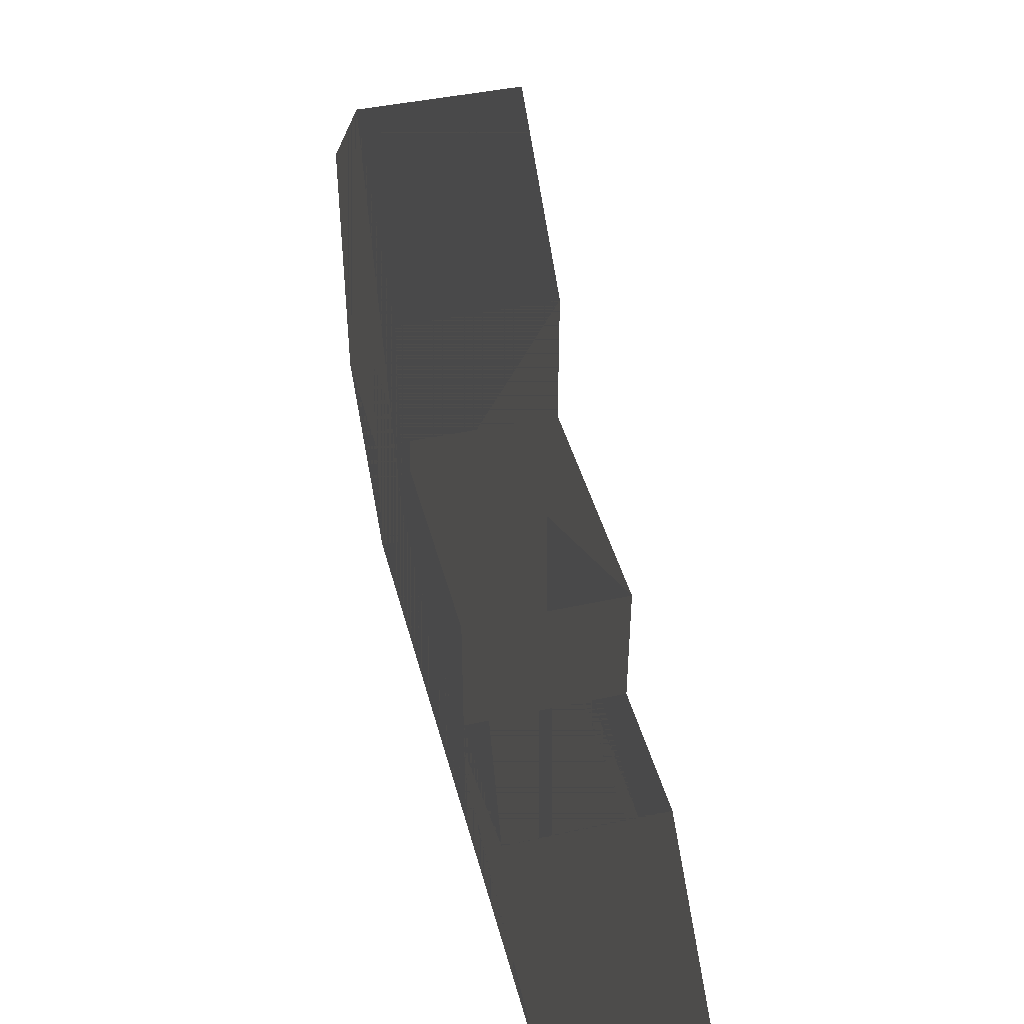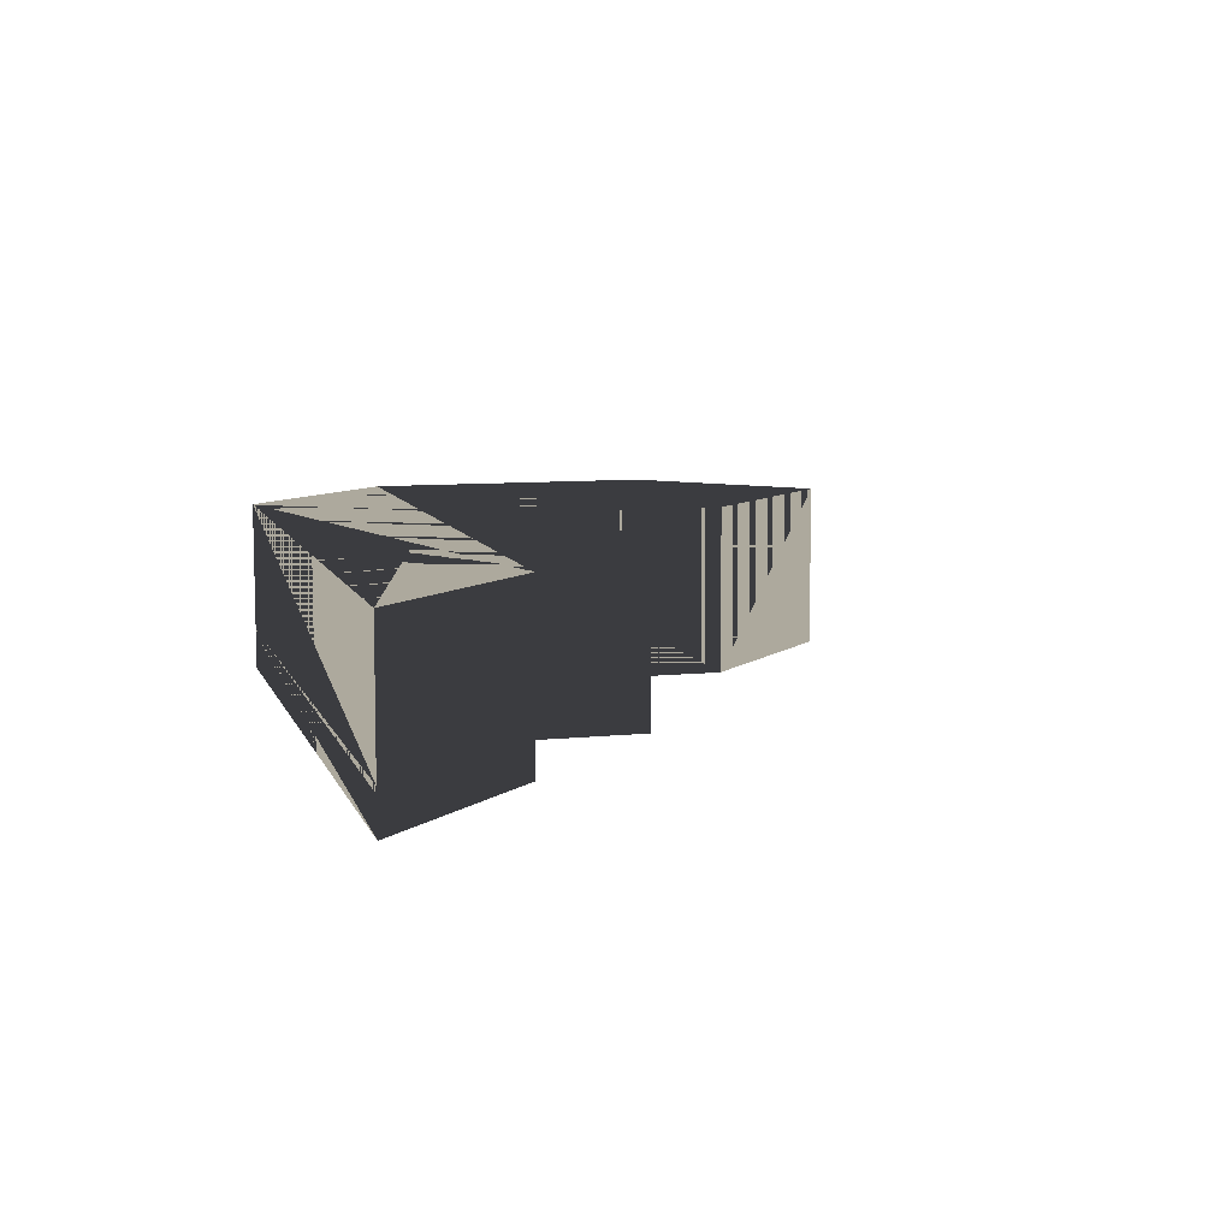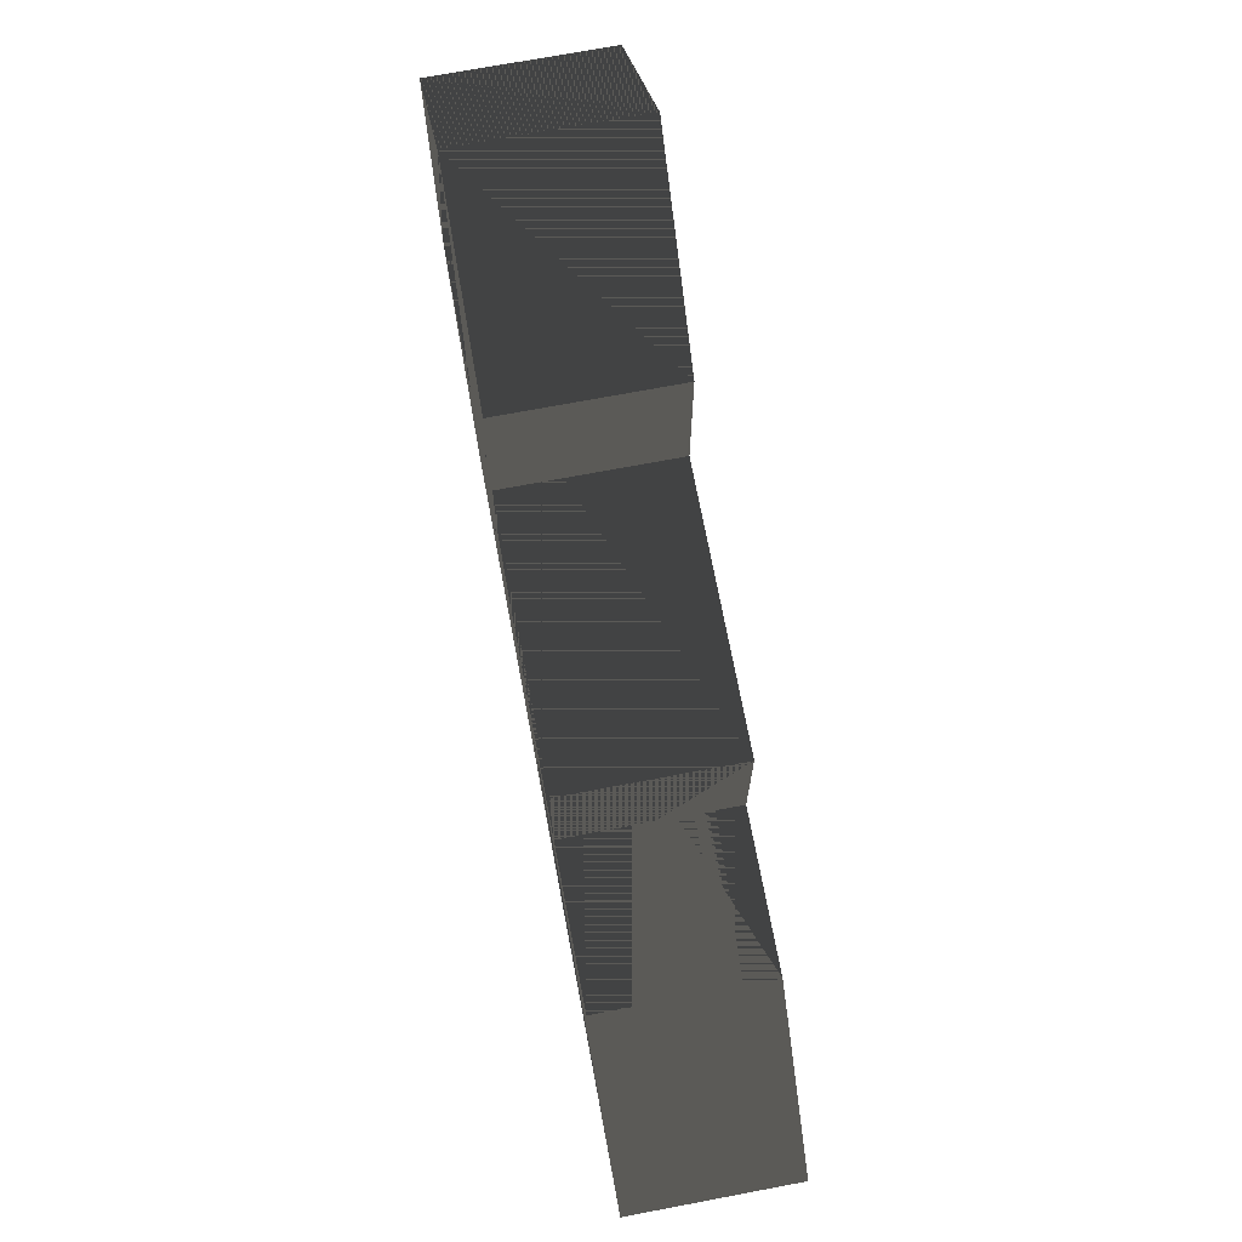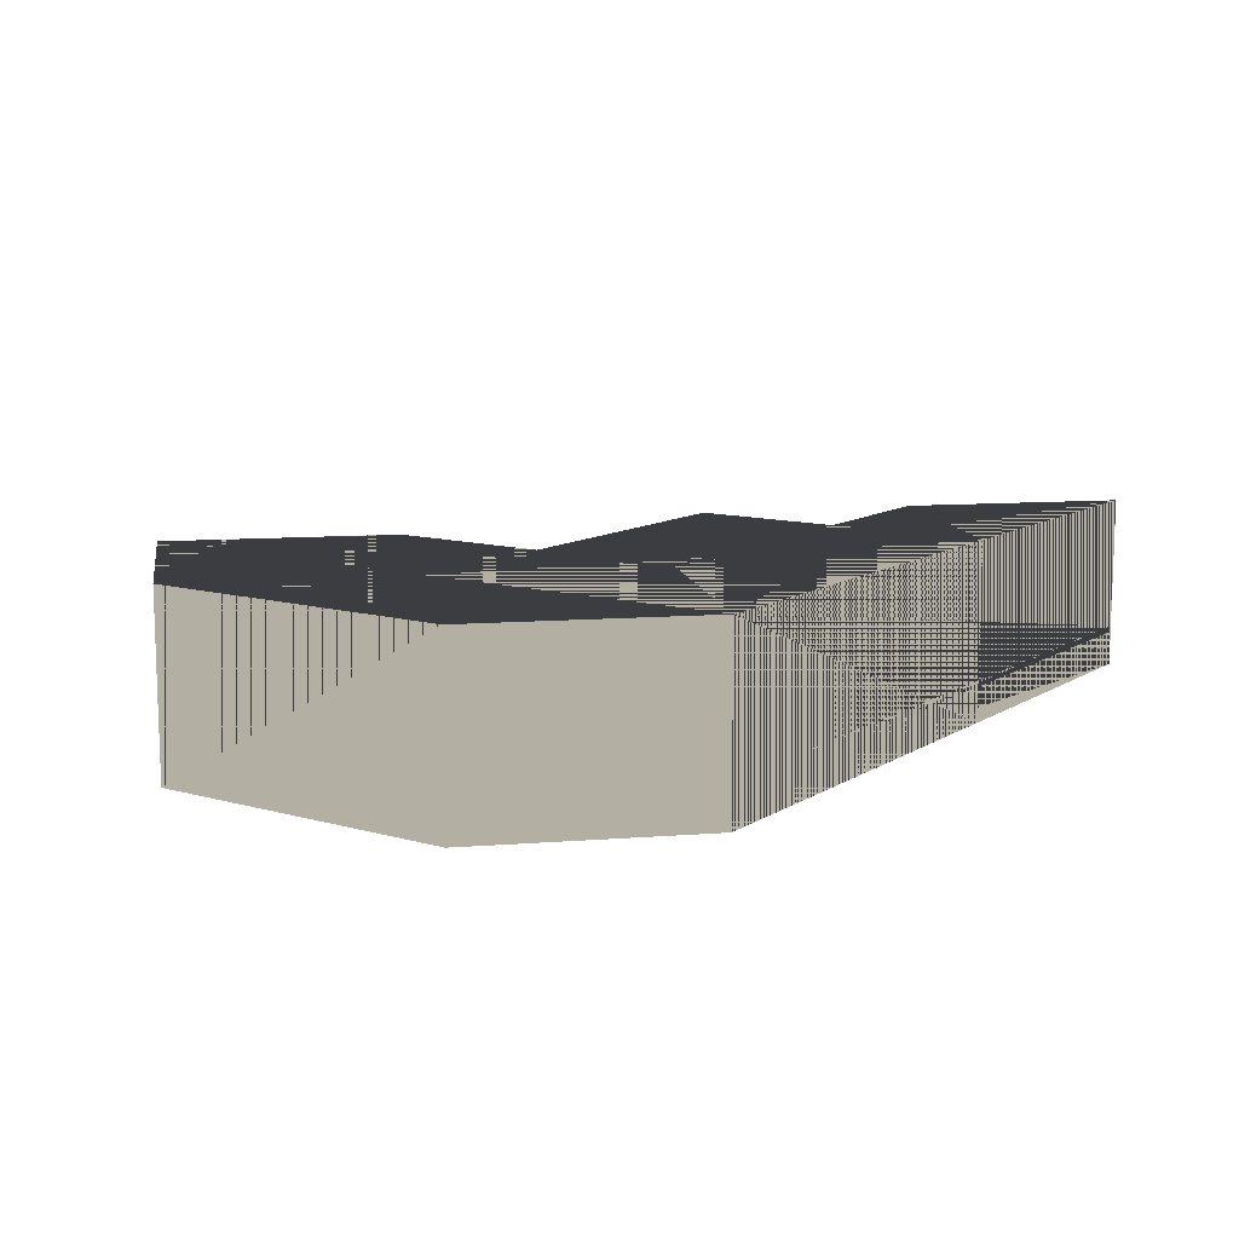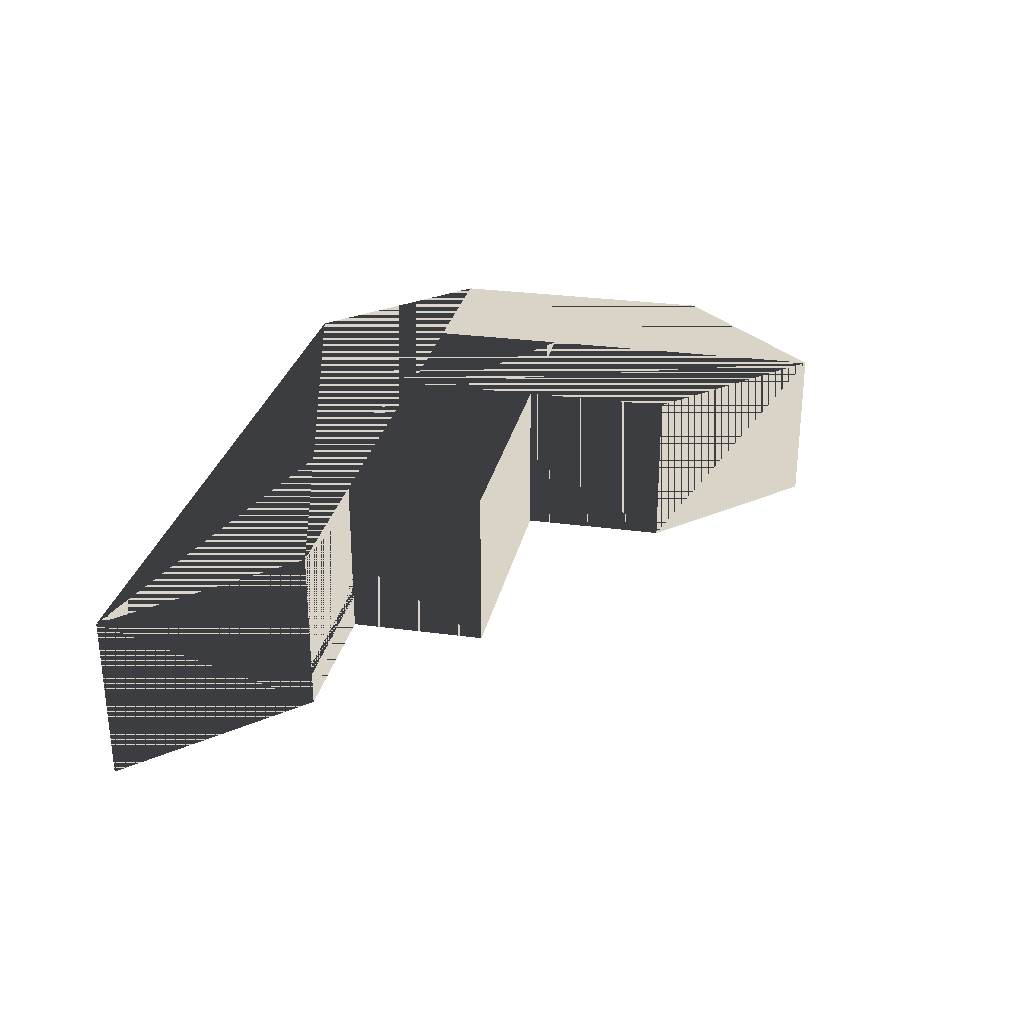
<metadata>
{"format":"obj","ext":"obj","renderer":"f3d","projection":"perspective","resolution":1024,"background":"white","views":[{"elev":43.7,"azim":75.6,"up":"+Y"},{"elev":8.8,"azim":74.3,"up":"+Z"},{"elev":71.4,"azim":79.3,"up":"+Y"},{"elev":11.1,"azim":-55.5,"up":"+Z"},{"elev":28.5,"azim":101.7,"up":"+Z"}]}
</metadata>
<code>
v -8.593 -8.967 0
v -8.543 -8.967 1
v -8.593 -8.967 5.009
v -8.543 -8.967 1.181
v 13.16 -8.967 0
v 13.11 -8.967 1
v 13.16 -8.967 5.009
v 13.11 -8.967 1.181
v 8.593 -4.397 0
v 8.593 -4.397 5.009
v -4.023 -4.397 5.009
v 8.593 -4.397 0
v 8.593 -4.397 5.009
v -4.023 -4.397 0
v -8.593 -8.918 1
v -8.593 -8.918 1.363
v -8.593 8.967 0
v -8.593 8.918 1
v -8.593 8.967 5.009
v -8.593 8.918 1.363
v -13.16 4.397 5.009
v -8.593 8.967 0
v -8.593 8.967 5.009
v -13.16 4.397 0
v -13.16 -4.397 5.009
v -13.16 4.397 0
v -13.16 4.397 5.009
v -13.16 -4.397 0
v -13.16 4.397 5.009
v -13.16 -4.397 5.009
v 4.023 -8.967 0
v 4.023 -8.967 5.009
v 8.543 -4.397 1
v 8.543 -4.397 1.362
v -13.11 -4.397 1
v -13.11 -4.397 1.362
v -4.023 4.397 0
v -4.023 4.397 5.009
v 4.023 -0.1725 0
v 4.023 -0.1725 5.009
v -8.593 -0.1725 5.009
v -8.593 -0.1725 0
f 1 2 3
f 3 2 1
f 3 4 2
f 2 4 3
f 1 2 5
f 5 2 1
f 5 6 2
f 2 6 5
f 5 6 7
f 7 6 5
f 7 8 6
f 6 8 7
f 7 8 3
f 3 8 7
f 3 4 8
f 8 4 3
f 4 2 6 8
f 8 6 2 4
f 7 9 10
f 10 9 7
f 7 5 9
f 9 5 7
f 11 12 13
f 13 12 11
f 11 14 12
f 12 14 11
f 3 14 11
f 11 14 3
f 3 1 14
f 14 1 3
f 14 1 5
f 5 1 14
f 12 14 5
f 5 14 12
f 11 3 7
f 7 3 11
f 13 11 7
f 7 11 13
f 1 15 3
f 3 15 1
f 3 16 15
f 15 16 3
f 17 18 1
f 1 18 17
f 1 15 18
f 18 15 1
f 17 18 19
f 19 18 17
f 19 20 18
f 18 20 19
f 19 20 3
f 3 20 19
f 3 16 20
f 20 16 3
f 16 15 18 20
f 20 18 15 16
f 21 22 23
f 23 22 21
f 21 24 22
f 22 24 21
f 25 26 27
f 27 26 25
f 25 28 26
f 26 28 25
f 3 28 25
f 25 28 3
f 3 1 28
f 28 1 3
f 17 26 28
f 28 26 17
f 17 28 1
f 1 28 17
f 19 29 30
f 30 29 19
f 19 30 3
f 3 30 19
f 3 31 32
f 32 31 3
f 3 1 31
f 31 1 3
f 32 9 10
f 10 9 32
f 32 31 9
f 9 31 32
f 12 33 13
f 13 33 12
f 13 34 33
f 33 34 13
f 12 33 28
f 28 33 12
f 28 35 33
f 33 35 28
f 28 35 25
f 25 35 28
f 25 36 35
f 35 36 25
f 25 36 13
f 13 36 25
f 13 34 36
f 36 34 13
f 34 33 35 36
f 36 35 33 34
f 3 28 25
f 25 28 3
f 3 1 28
f 28 1 3
f 28 1 12
f 12 1 28
f 1 31 12
f 12 31 1
f 25 3 13
f 13 3 25
f 3 32 13
f 13 32 3
f 3 14 11
f 11 14 3
f 3 1 14
f 14 1 3
f 11 37 38
f 38 37 11
f 11 14 37
f 37 14 11
f 19 37 38
f 38 37 19
f 19 17 37
f 37 17 19
f 17 18 19
f 19 18 17
f 19 20 18
f 18 20 19
f 17 18 1
f 1 18 17
f 1 15 18
f 18 15 1
f 1 15 3
f 3 15 1
f 3 16 15
f 15 16 3
f 3 16 19
f 19 16 3
f 19 20 16
f 16 20 19
f 20 18 15 16
f 16 15 18 20
f 37 17 14
f 14 17 37
f 17 1 14
f 14 1 17
f 38 19 11
f 11 19 38
f 19 3 11
f 11 3 19
f 3 31 32
f 32 31 3
f 3 1 31
f 31 1 3
f 32 39 40
f 40 39 32
f 32 31 39
f 39 31 32
f 41 39 40
f 40 39 41
f 41 42 39
f 39 42 41
f 3 42 41
f 41 42 3
f 3 1 42
f 42 1 3
f 42 31 39
f 39 31 42
f 42 1 31
f 31 1 42
f 41 32 40
f 40 32 41
f 41 3 32
f 32 3 41

</code>
